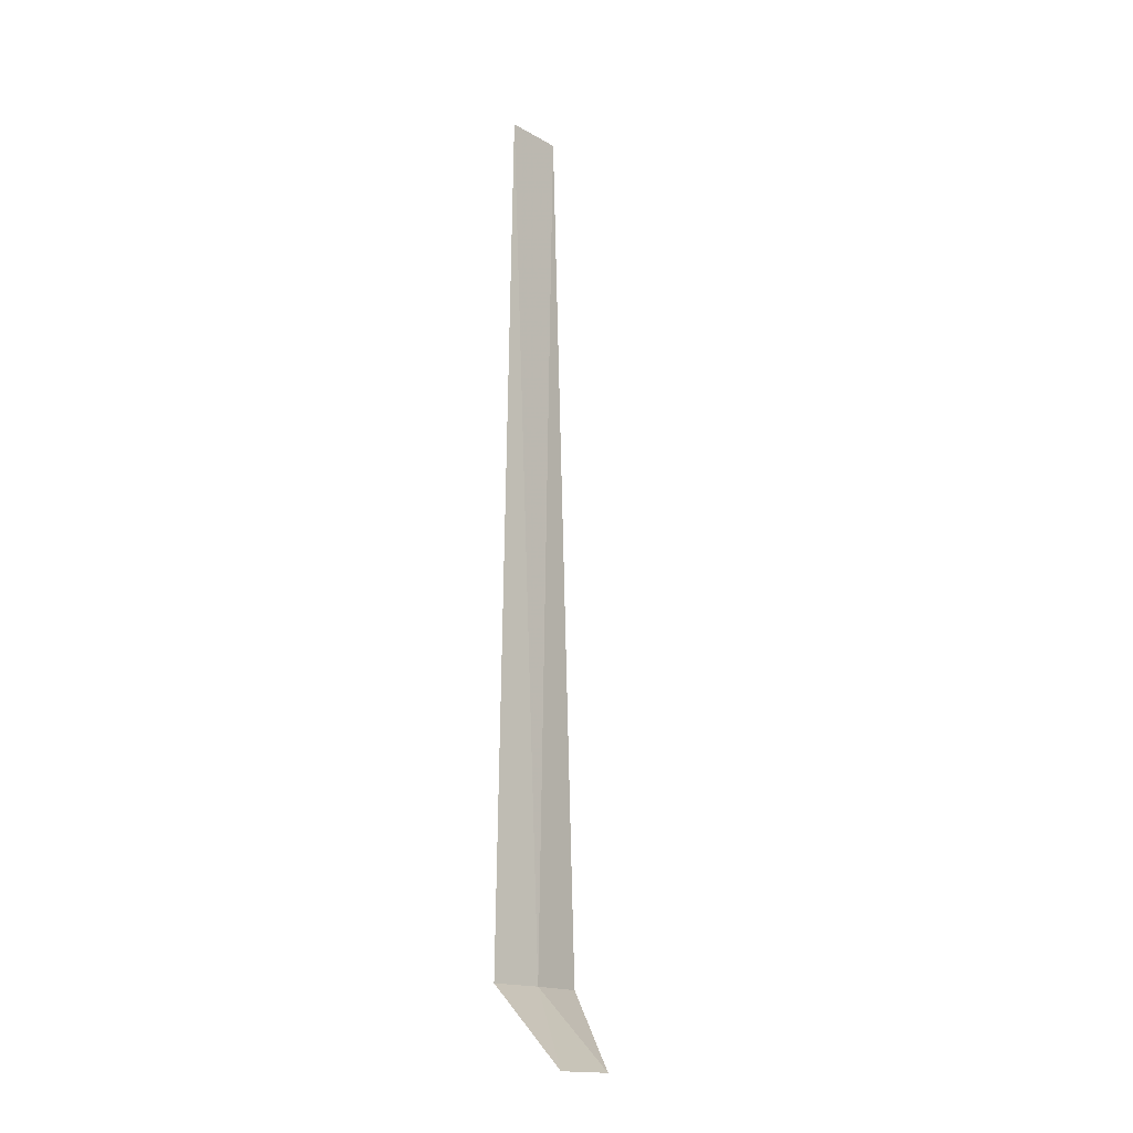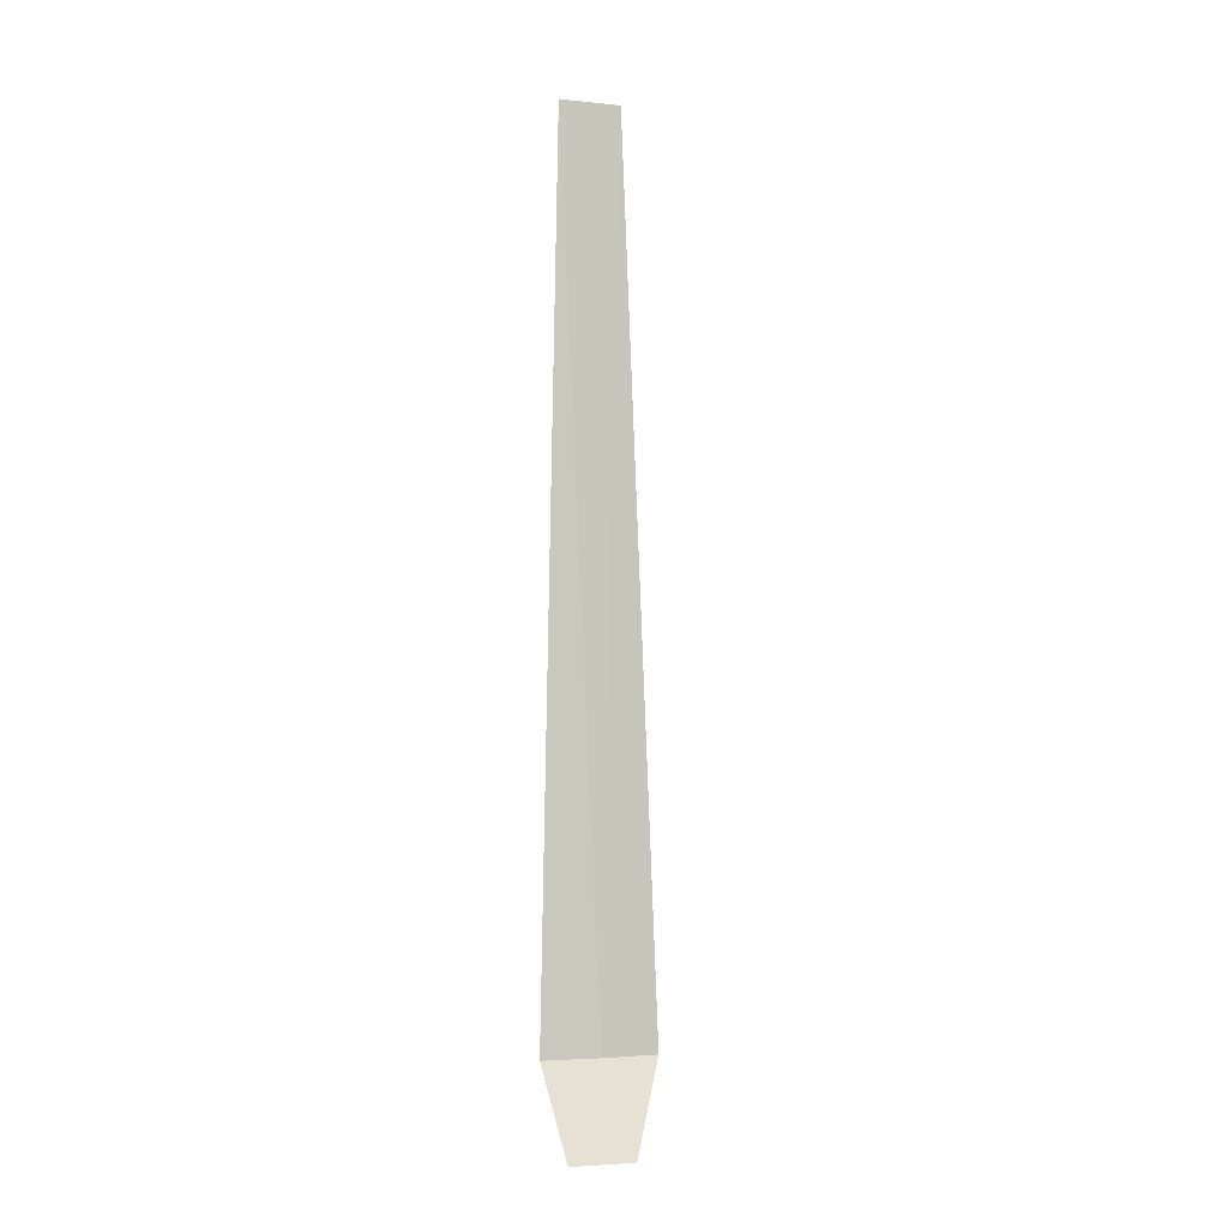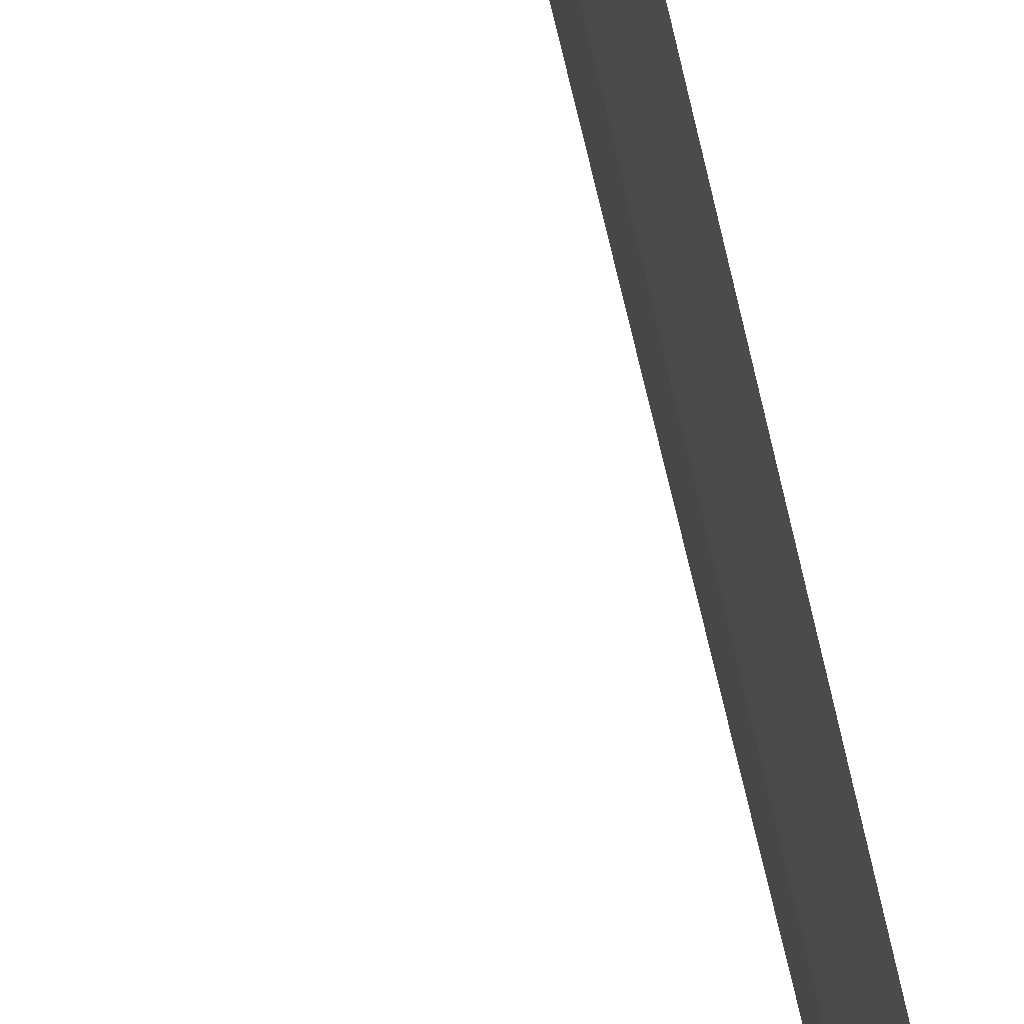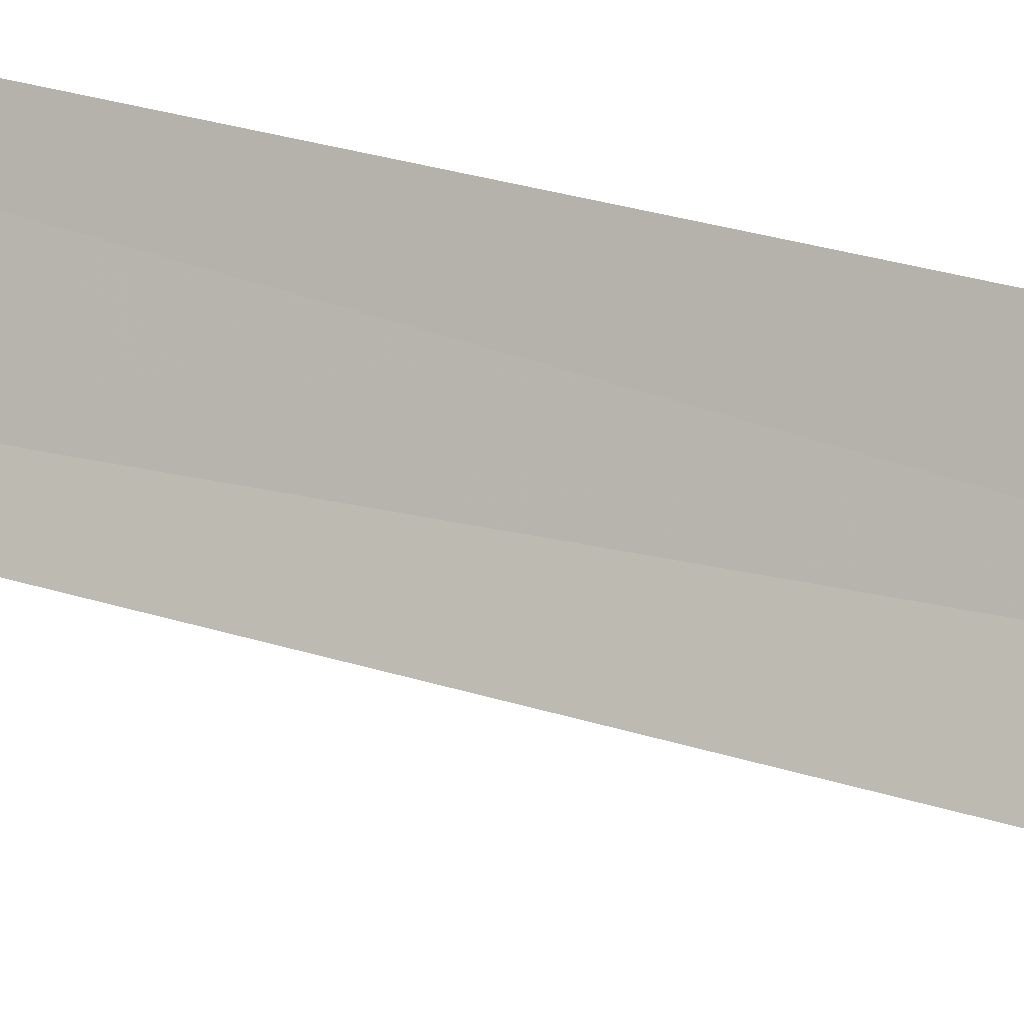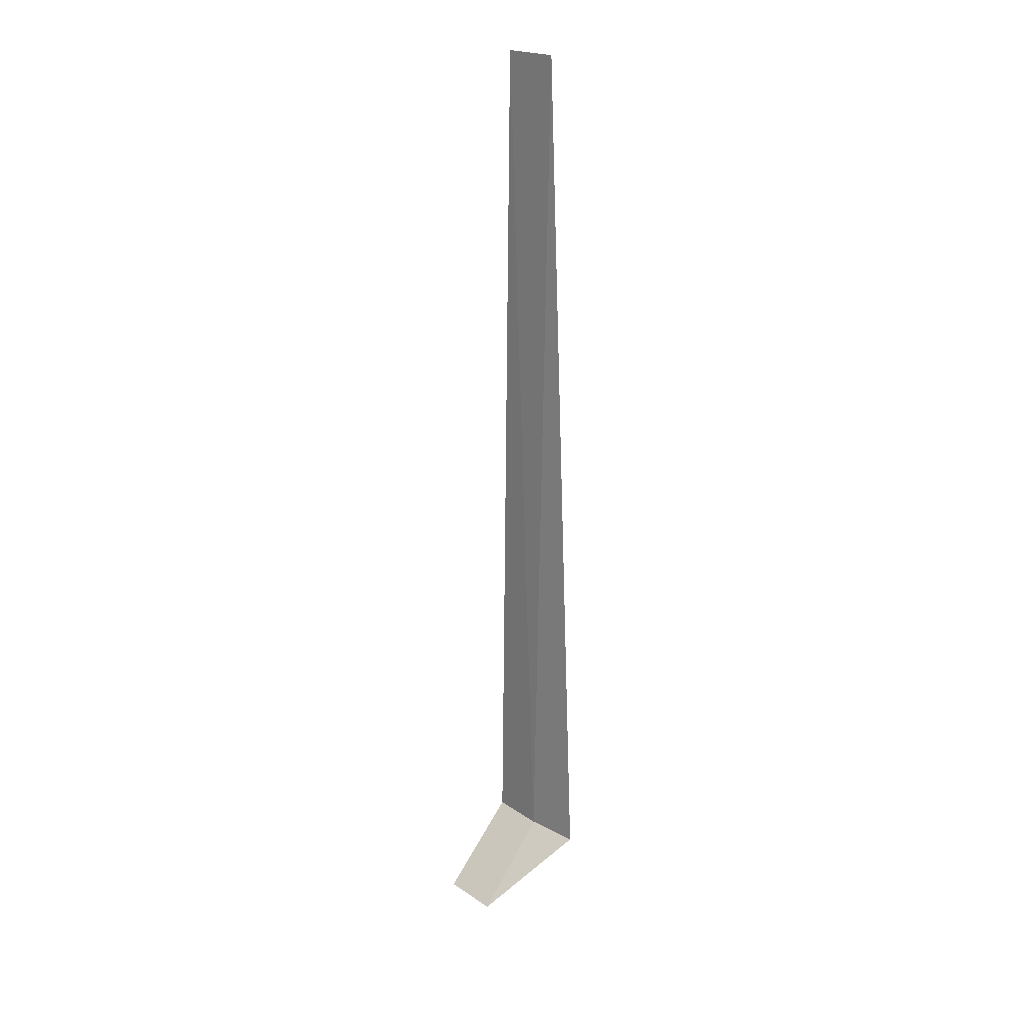
<metadata>
{"format":"obj","ext":"obj","renderer":"f3d","projection":"perspective","resolution":1024,"background":"white","views":[{"elev":-16.6,"azim":-146.9,"up":"+Z"},{"elev":-3.8,"azim":-116.9,"up":"+Z"},{"elev":73.5,"azim":-12.8,"up":"+Y"},{"elev":-12.8,"azim":47.5,"up":"+Y"},{"elev":21.3,"azim":-50.4,"up":"+Z"}]}
</metadata>
<code>
v 16.49 -12.04 1.04
v 16.44 -12.77 1.04
v 16.46 -12.28 12.17
v 16.57 -11.52 12.17
v 16.62 -11.33 1.04
v 15.62 -11.21 0.04014
v 15.49 -11.98 0.04014
f 1 3 2
f 1 5 4
f 1 6 5
f 1 7 6
f 1 4 3
f 1 2 7

</code>
